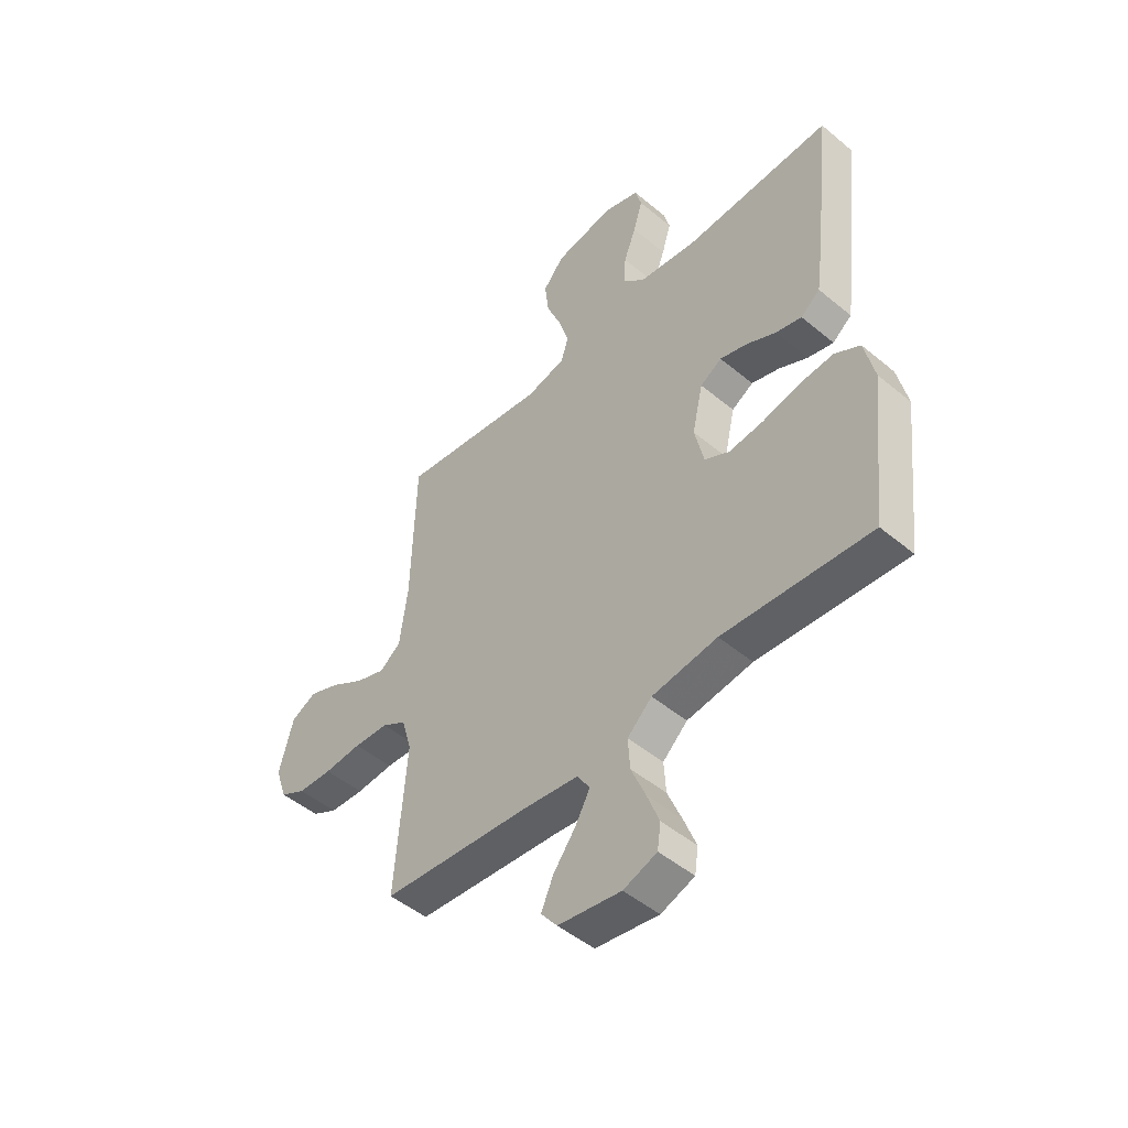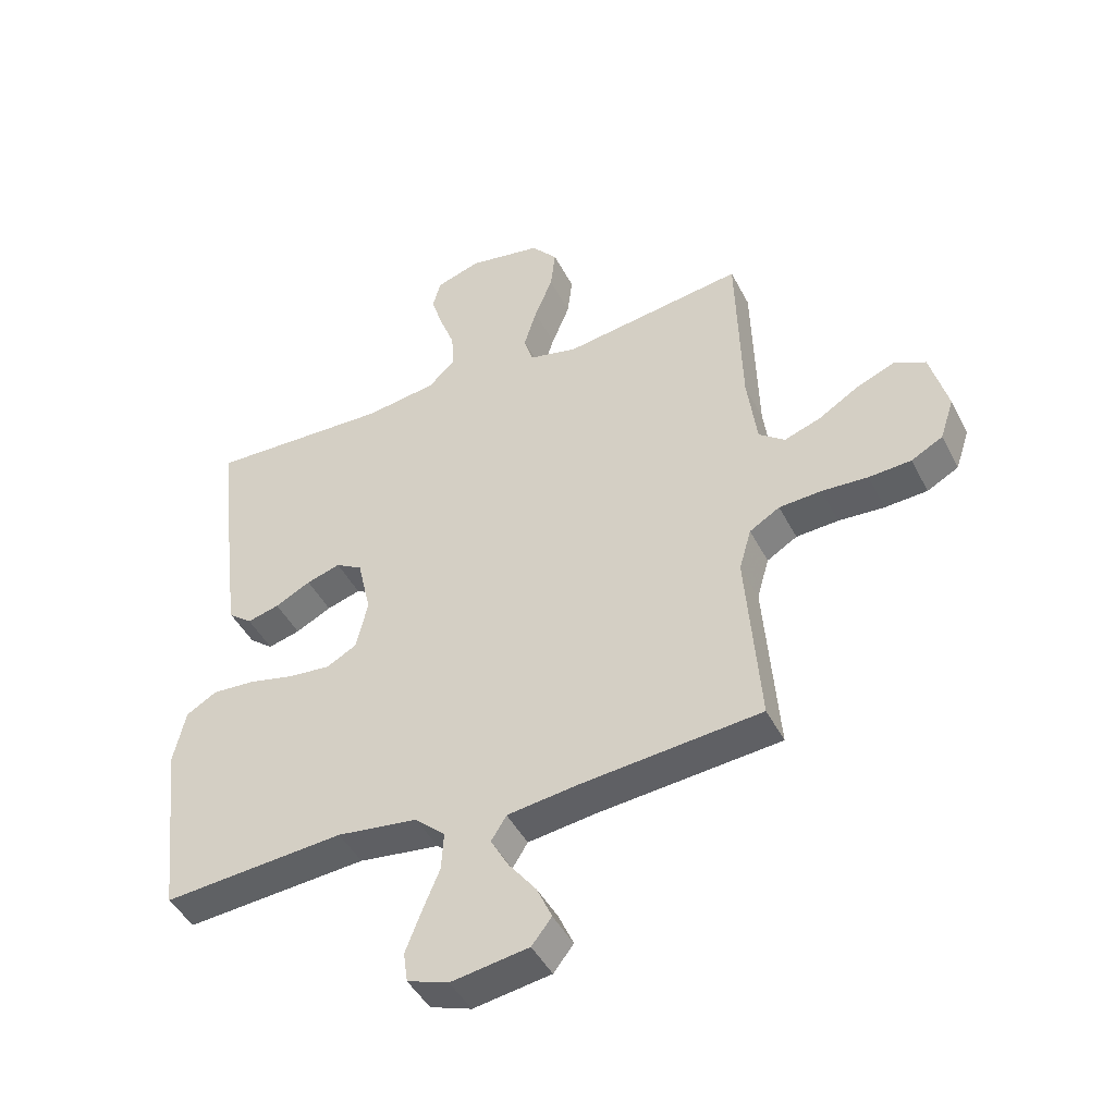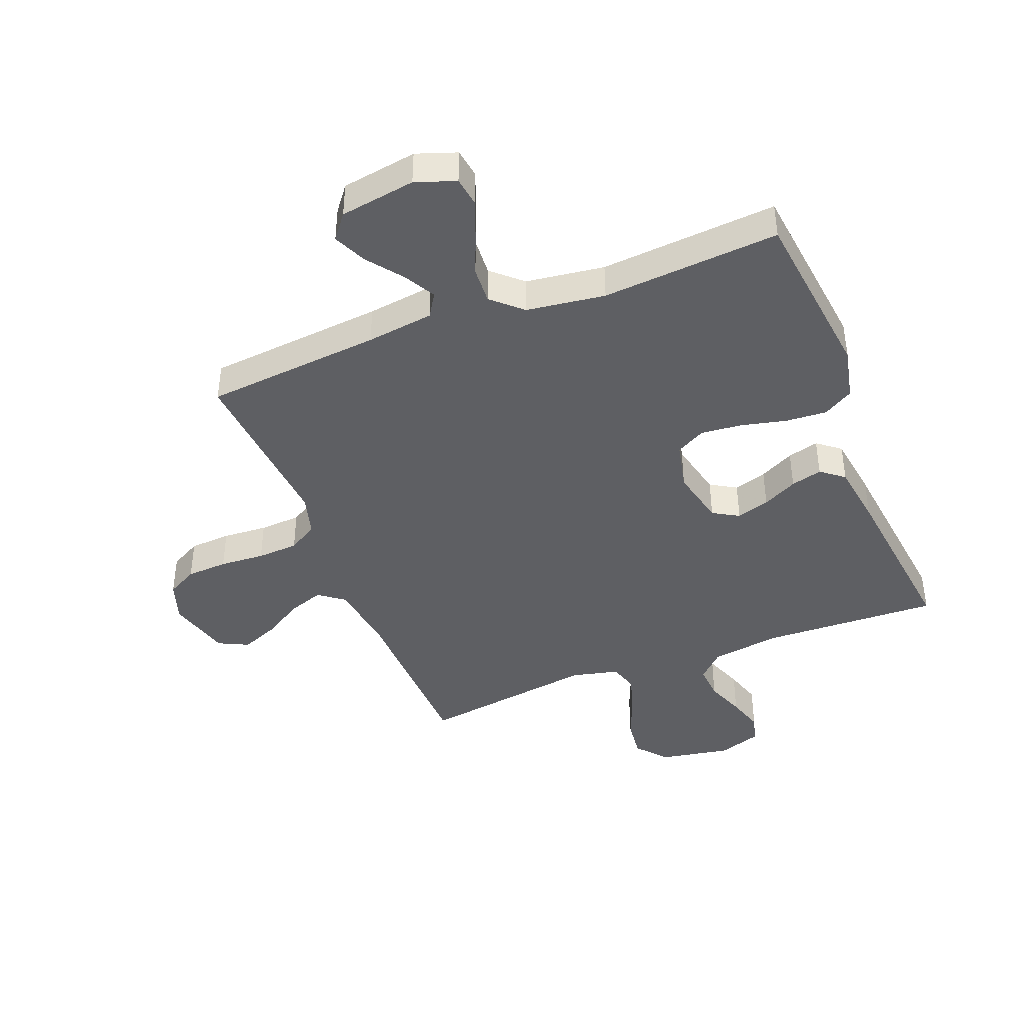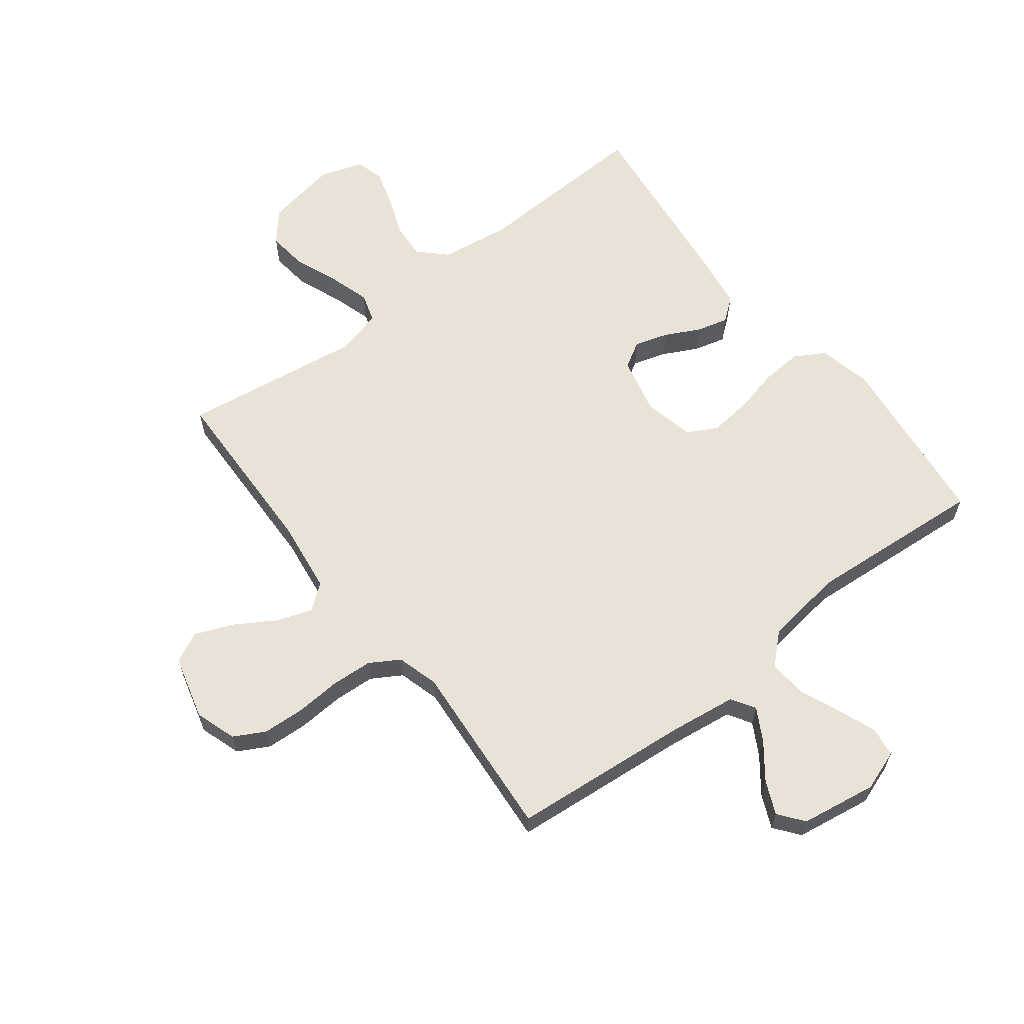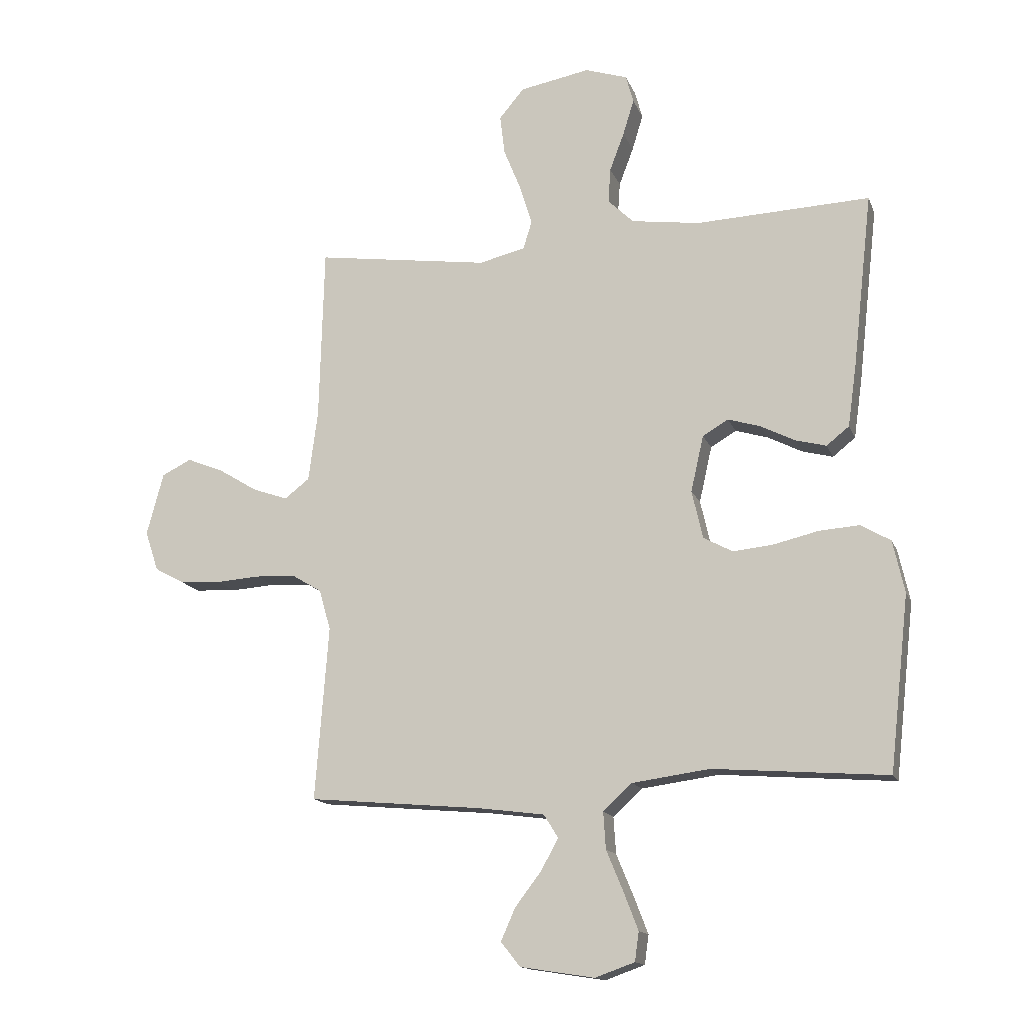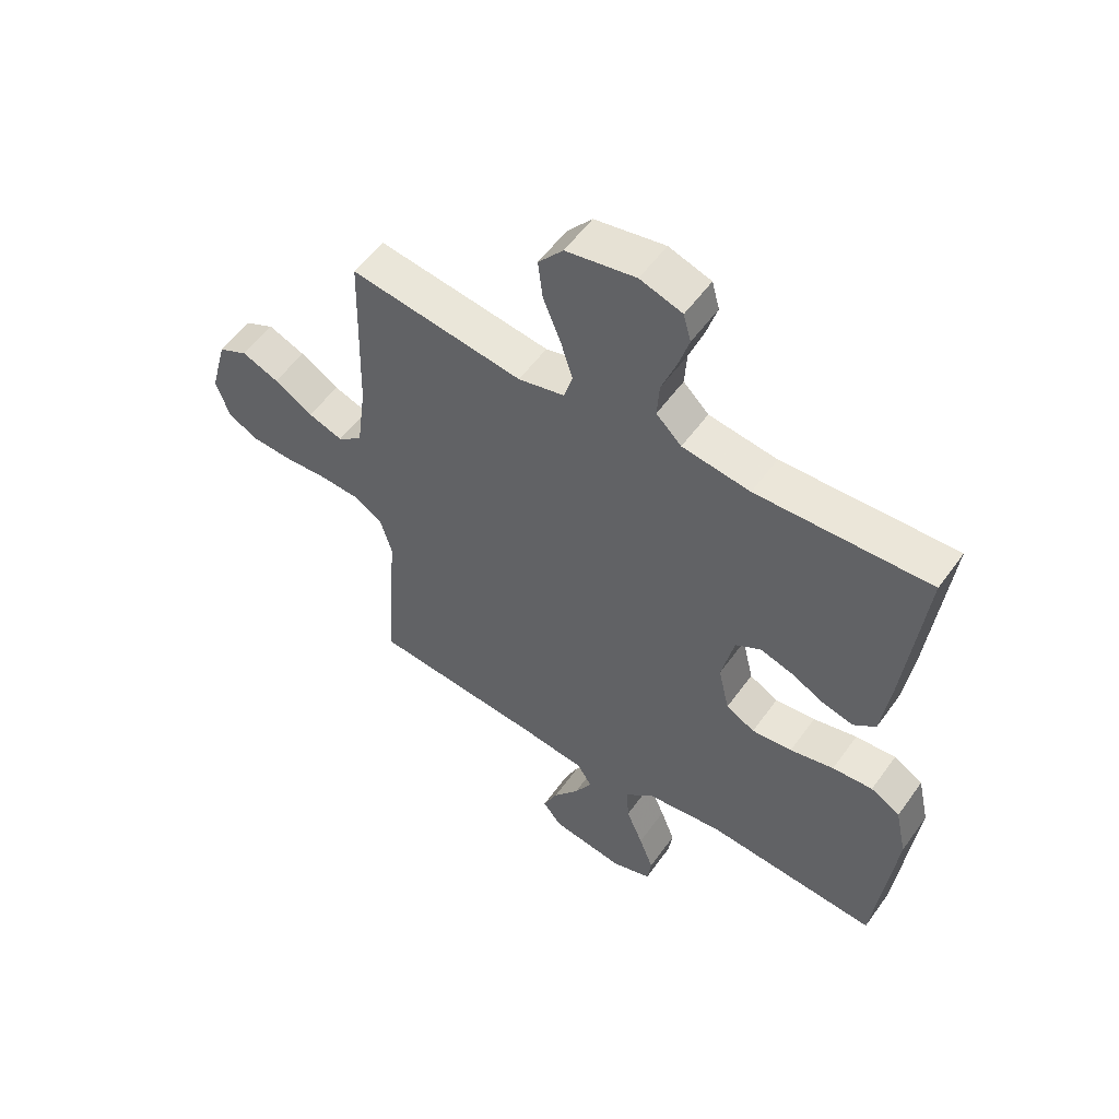
<metadata>
{"format":"obj","ext":"obj","renderer":"f3d","projection":"perspective","resolution":1024,"background":"white","views":[{"elev":-48.7,"azim":-132.8,"up":"+Z"},{"elev":-45.3,"azim":26.0,"up":"+Z"},{"elev":-41.9,"azim":-158.5,"up":"+Y"},{"elev":62.5,"azim":142.4,"up":"+Y"},{"elev":-14.8,"azim":-163.5,"up":"+Z"},{"elev":54.8,"azim":-145.1,"up":"+Z"}]}
</metadata>
<code>
v 0.5 0.07 0.5
v 0.508 0.07 0.2
v 0.524 0.07 0.078
v 0.567 0.07 0.045
v 0.627 0.07 0.066
v 0.694 0.07 0.107
v 0.758 0.07 0.133
v 0.809 0.07 0.108
v 0.838 0.07 0
v 0.815 0.07 -0.069
v 0.763 0.07 -0.097
v 0.693 0.07 -0.101
v 0.617 0.07 -0.096
v 0.547 0.07 -0.1
v 0.497 0.07 -0.13
v 0.477 0.07 -0.2
v 0.5 0.07 -0.5
v 0.2 0.07 -0.527
v 0.086 0.07 -0.542
v 0.061 0.07 -0.582
v 0.091 0.07 -0.636
v 0.136 0.07 -0.695
v 0.161 0.07 -0.751
v 0.128 0.07 -0.793
v 0 0.07 -0.813
v -0.068 0.07 -0.789
v -0.075 0.07 -0.739
v -0.05 0.07 -0.674
v -0.021 0.07 -0.604
v -0.017 0.07 -0.541
v -0.067 0.07 -0.495
v -0.2 0.07 -0.477
v -0.5 0.07 -0.5
v -0.534 0.07 -0.2
v -0.514 0.07 -0.11
v -0.463 0.07 -0.08
v -0.393 0.07 -0.085
v -0.317 0.07 -0.103
v -0.247 0.07 -0.11
v -0.197 0.07 -0.083
v -0.178 0.07 0
v -0.2 0.07 0.097
v -0.244 0.07 0.123
v -0.3 0.07 0.106
v -0.359 0.07 0.076
v -0.412 0.07 0.062
v -0.451 0.07 0.093
v -0.466 0.07 0.2
v -0.5 0.07 0.5
v -0.2 0.07 0.488
v -0.082 0.07 0.505
v -0.038 0.07 0.548
v -0.042 0.07 0.608
v -0.067 0.07 0.674
v -0.086 0.07 0.736
v -0.073 0.07 0.784
v 0 0.07 0.808
v 0.121 0.07 0.786
v 0.164 0.07 0.735
v 0.156 0.07 0.667
v 0.126 0.07 0.593
v 0.105 0.07 0.525
v 0.12 0.07 0.476
v 0.2 0.07 0.457
v 0.5 0 0.5
v 0.508 0 0.2
v 0.524 0 0.078
v 0.567 0 0.045
v 0.627 0 0.066
v 0.694 0 0.107
v 0.758 0 0.133
v 0.809 0 0.108
v 0.838 0 0
v 0.815 0 -0.069
v 0.763 0 -0.097
v 0.693 0 -0.101
v 0.617 0 -0.096
v 0.547 0 -0.1
v 0.497 0 -0.13
v 0.477 0 -0.2
v 0.5 0 -0.5
v 0.2 0 -0.527
v 0.086 0 -0.542
v 0.061 0 -0.582
v 0.091 0 -0.636
v 0.136 0 -0.695
v 0.161 0 -0.751
v 0.128 0 -0.793
v 0 0 -0.813
v -0.068 0 -0.789
v -0.075 0 -0.739
v -0.05 0 -0.674
v -0.021 0 -0.604
v -0.017 0 -0.541
v -0.067 0 -0.495
v -0.2 0 -0.477
v -0.5 0 -0.5
v -0.534 0 -0.2
v -0.514 0 -0.11
v -0.463 0 -0.08
v -0.393 0 -0.085
v -0.317 0 -0.103
v -0.247 0 -0.11
v -0.197 0 -0.083
v -0.178 0 0
v -0.2 0 0.097
v -0.244 0 0.123
v -0.3 0 0.106
v -0.359 0 0.076
v -0.412 0 0.062
v -0.451 0 0.093
v -0.466 0 0.2
v -0.5 0 0.5
v -0.2 0 0.488
v -0.082 0 0.505
v -0.038 0 0.548
v -0.042 0 0.608
v -0.067 0 0.674
v -0.086 0 0.736
v -0.073 0 0.784
v 0 0 0.808
v 0.121 0 0.786
v 0.164 0 0.735
v 0.156 0 0.667
v 0.126 0 0.593
v 0.105 0 0.525
v 0.12 0 0.476
v 0.2 0 0.457
f 59 60 61
f 58 59 61
f 57 58 61
f 56 57 61
f 55 56 61
f 54 55 61
f 53 54 61
f 52 53 61 62
f 51 52 62 63
f 48 49 50
f 47 48 50
f 46 47 50
f 45 46 50
f 44 45 50
f 51 63 64
f 50 51 64
f 44 50 64
f 43 44 64
f 36 37 38
f 35 36 38
f 34 35 38
f 33 34 38
f 32 33 38
f 31 32 38 39
f 30 31 39 40
f 27 28 29
f 26 27 29
f 25 26 29
f 24 25 29
f 23 24 29
f 22 23 29
f 21 22 29
f 20 21 29 30
f 30 40 41
f 20 30 41
f 19 20 41
f 16 17 18
f 19 41 42
f 18 19 42
f 16 18 42
f 15 16 42
f 11 12 13
f 10 11 13
f 9 10 13
f 8 9 13
f 7 8 13
f 6 7 13
f 5 6 13
f 4 5 13 14
f 64 1 2
f 43 64 2
f 42 43 2
f 15 42 2
f 3 4 14 15
f 2 3 15
f 125 124 123
f 125 123 122
f 125 122 121
f 125 121 120
f 125 120 119
f 125 119 118
f 125 118 117
f 126 125 117 116
f 127 126 116 115
f 114 113 112
f 114 112 111
f 114 111 110
f 114 110 109
f 114 109 108
f 128 127 115
f 128 115 114
f 128 114 108
f 128 108 107
f 102 101 100
f 102 100 99
f 102 99 98
f 102 98 97
f 102 97 96
f 103 102 96 95
f 104 103 95 94
f 93 92 91
f 93 91 90
f 93 90 89
f 93 89 88
f 93 88 87
f 93 87 86
f 93 86 85
f 94 93 85 84
f 105 104 94
f 105 94 84
f 105 84 83
f 82 81 80
f 106 105 83
f 106 83 82
f 106 82 80
f 106 80 79
f 77 76 75
f 77 75 74
f 77 74 73
f 77 73 72
f 77 72 71
f 77 71 70
f 77 70 69
f 78 77 69 68
f 66 65 128
f 66 128 107
f 66 107 106
f 66 106 79
f 79 78 68 67
f 79 67 66
f 1 65 66 2
f 2 66 67 3
f 3 67 68 4
f 4 68 69 5
f 5 69 70 6
f 6 70 71 7
f 7 71 72 8
f 8 72 73 9
f 9 73 74 10
f 10 74 75 11
f 11 75 76 12
f 12 76 77 13
f 13 77 78 14
f 14 78 79 15
f 15 79 80 16
f 16 80 81 17
f 17 81 82 18
f 18 82 83 19
f 19 83 84 20
f 20 84 85 21
f 21 85 86 22
f 22 86 87 23
f 23 87 88 24
f 24 88 89 25
f 25 89 90 26
f 26 90 91 27
f 27 91 92 28
f 28 92 93 29
f 29 93 94 30
f 30 94 95 31
f 31 95 96 32
f 32 96 97 33
f 33 97 98 34
f 34 98 99 35
f 35 99 100 36
f 36 100 101 37
f 37 101 102 38
f 38 102 103 39
f 39 103 104 40
f 40 104 105 41
f 41 105 106 42
f 42 106 107 43
f 43 107 108 44
f 44 108 109 45
f 45 109 110 46
f 46 110 111 47
f 47 111 112 48
f 48 112 113 49
f 49 113 114 50
f 50 114 115 51
f 51 115 116 52
f 52 116 117 53
f 53 117 118 54
f 54 118 119 55
f 55 119 120 56
f 56 120 121 57
f 57 121 122 58
f 58 122 123 59
f 59 123 124 60
f 60 124 125 61
f 61 125 126 62
f 62 126 127 63
f 63 127 128 64
f 64 128 65 1

</code>
